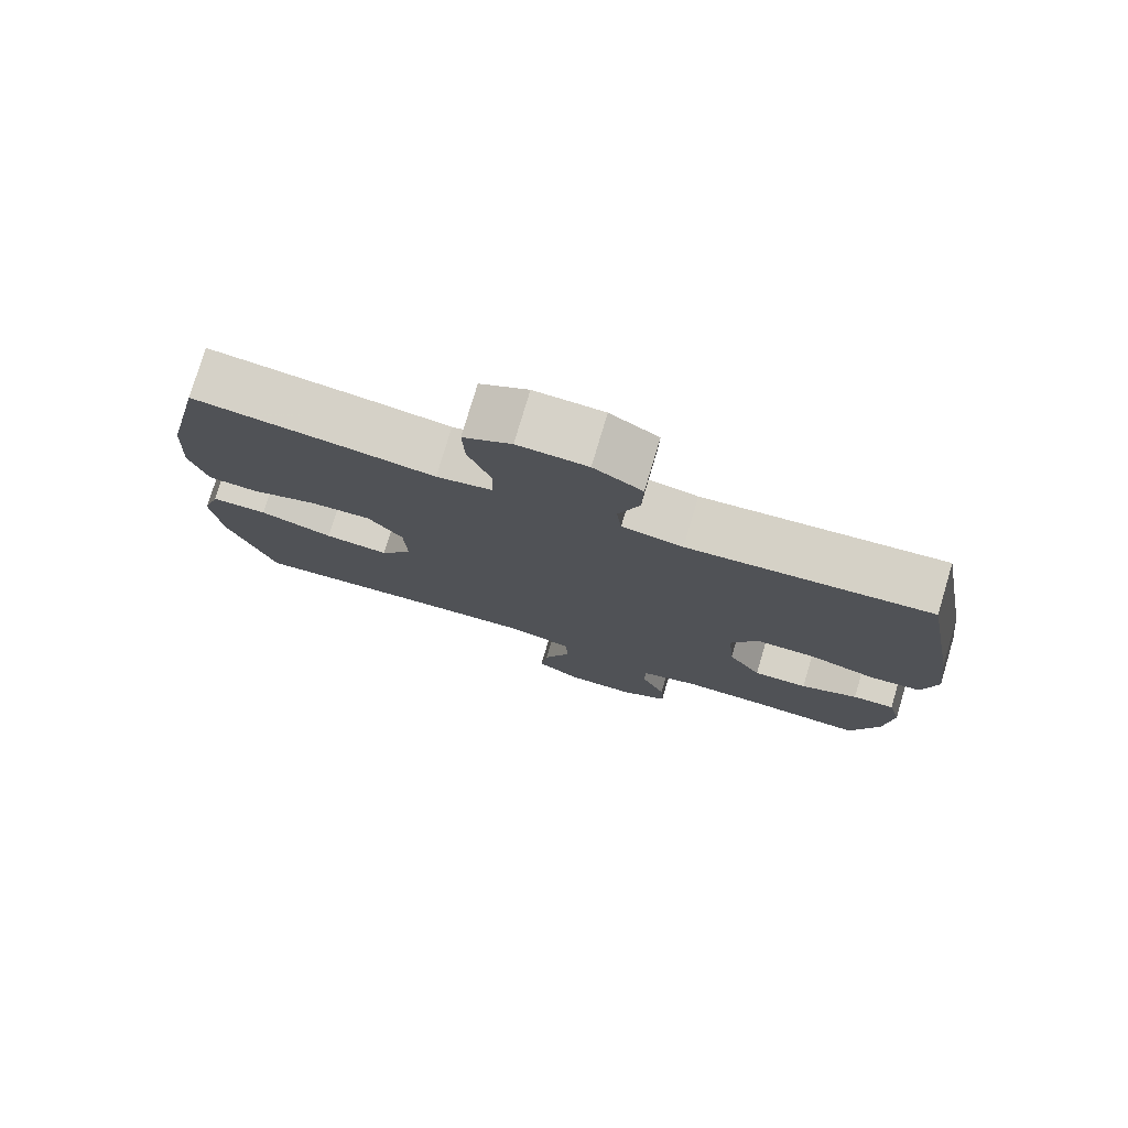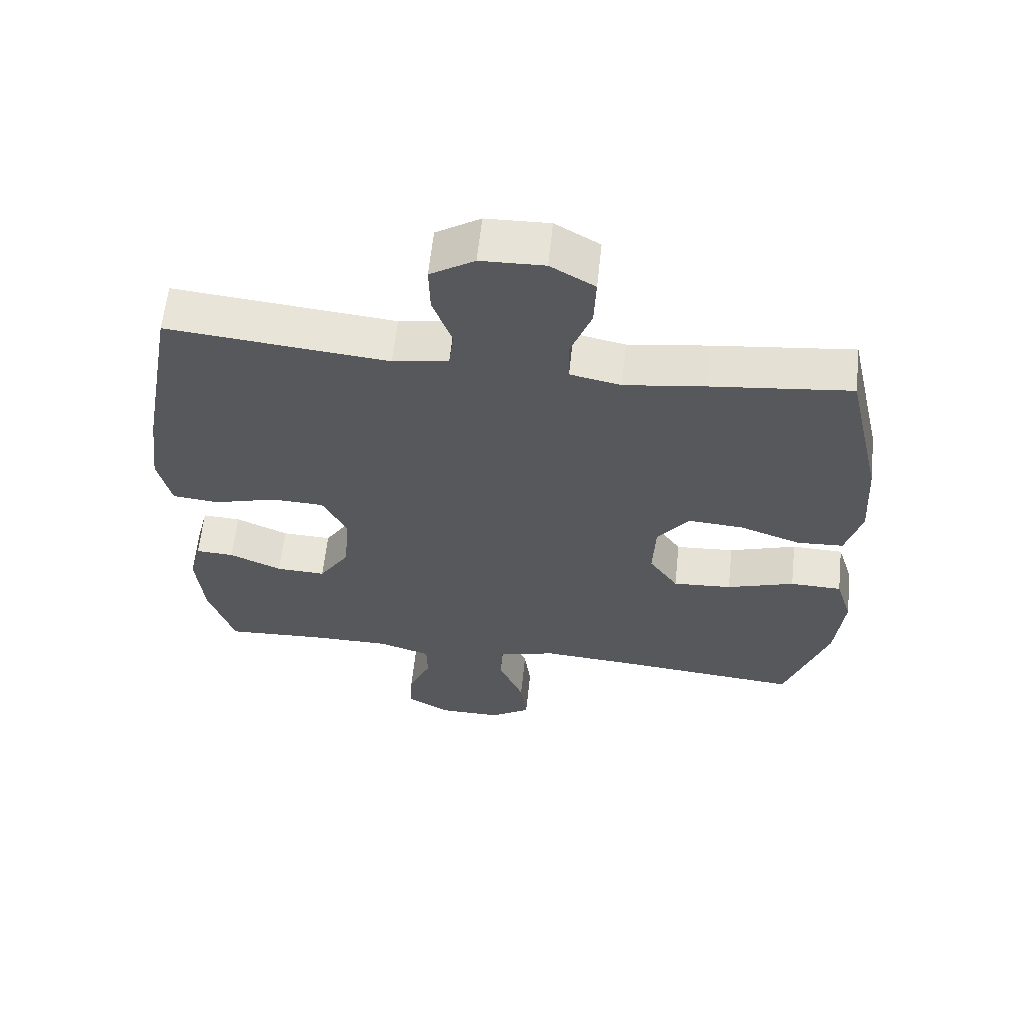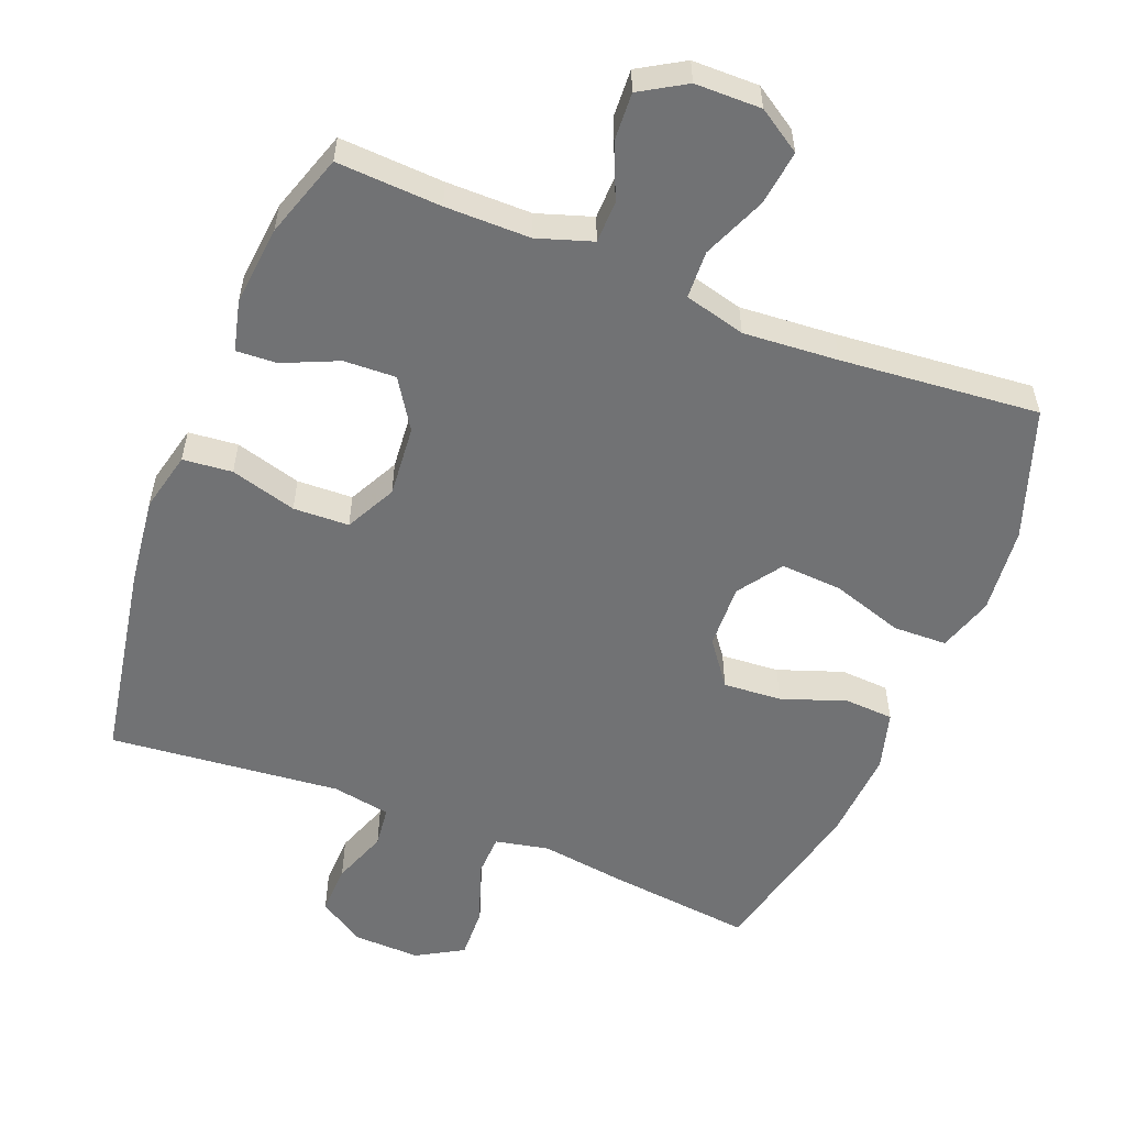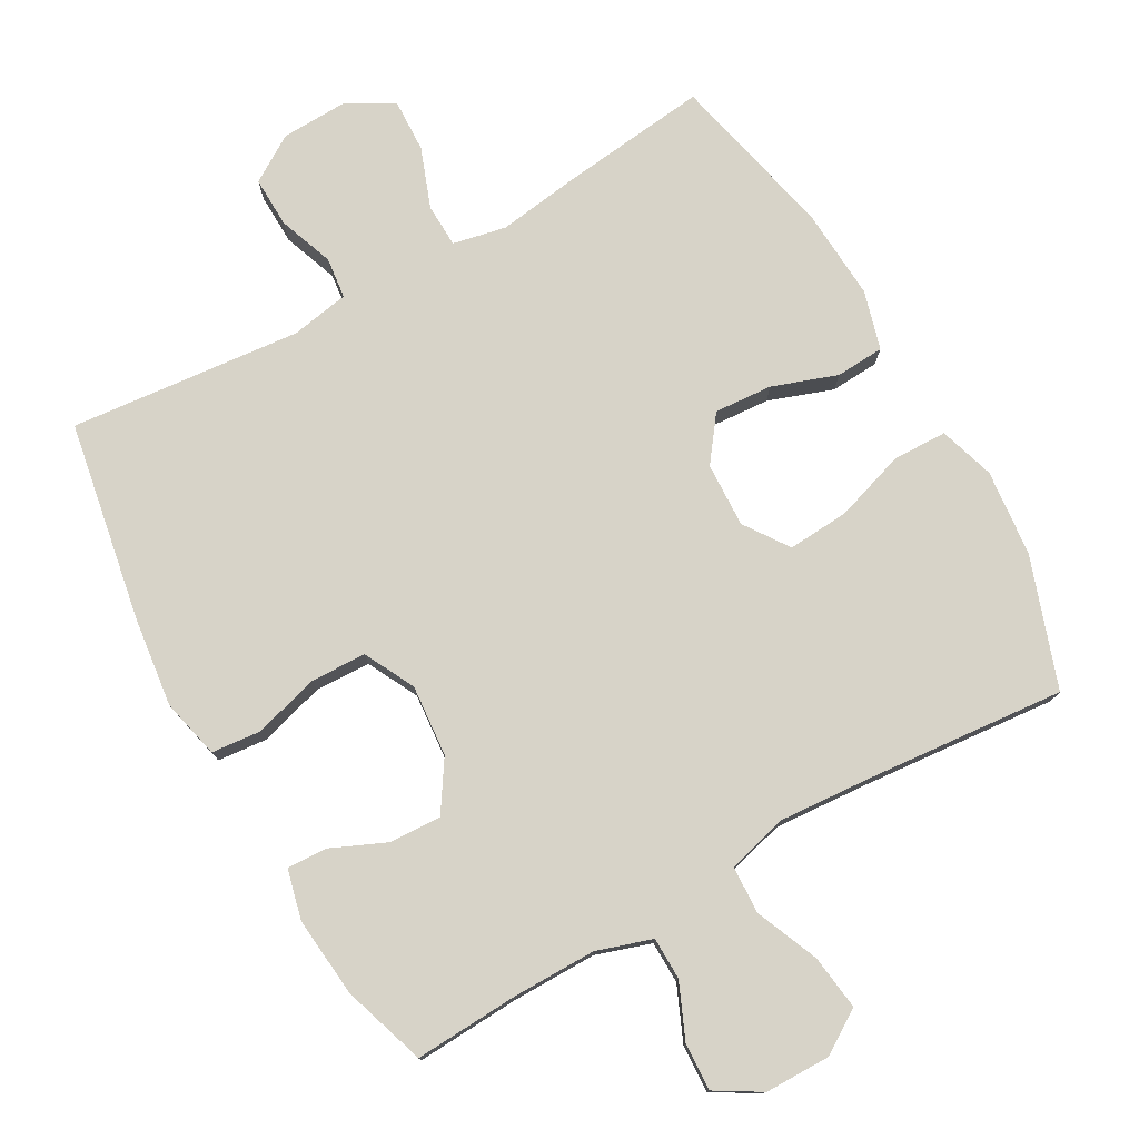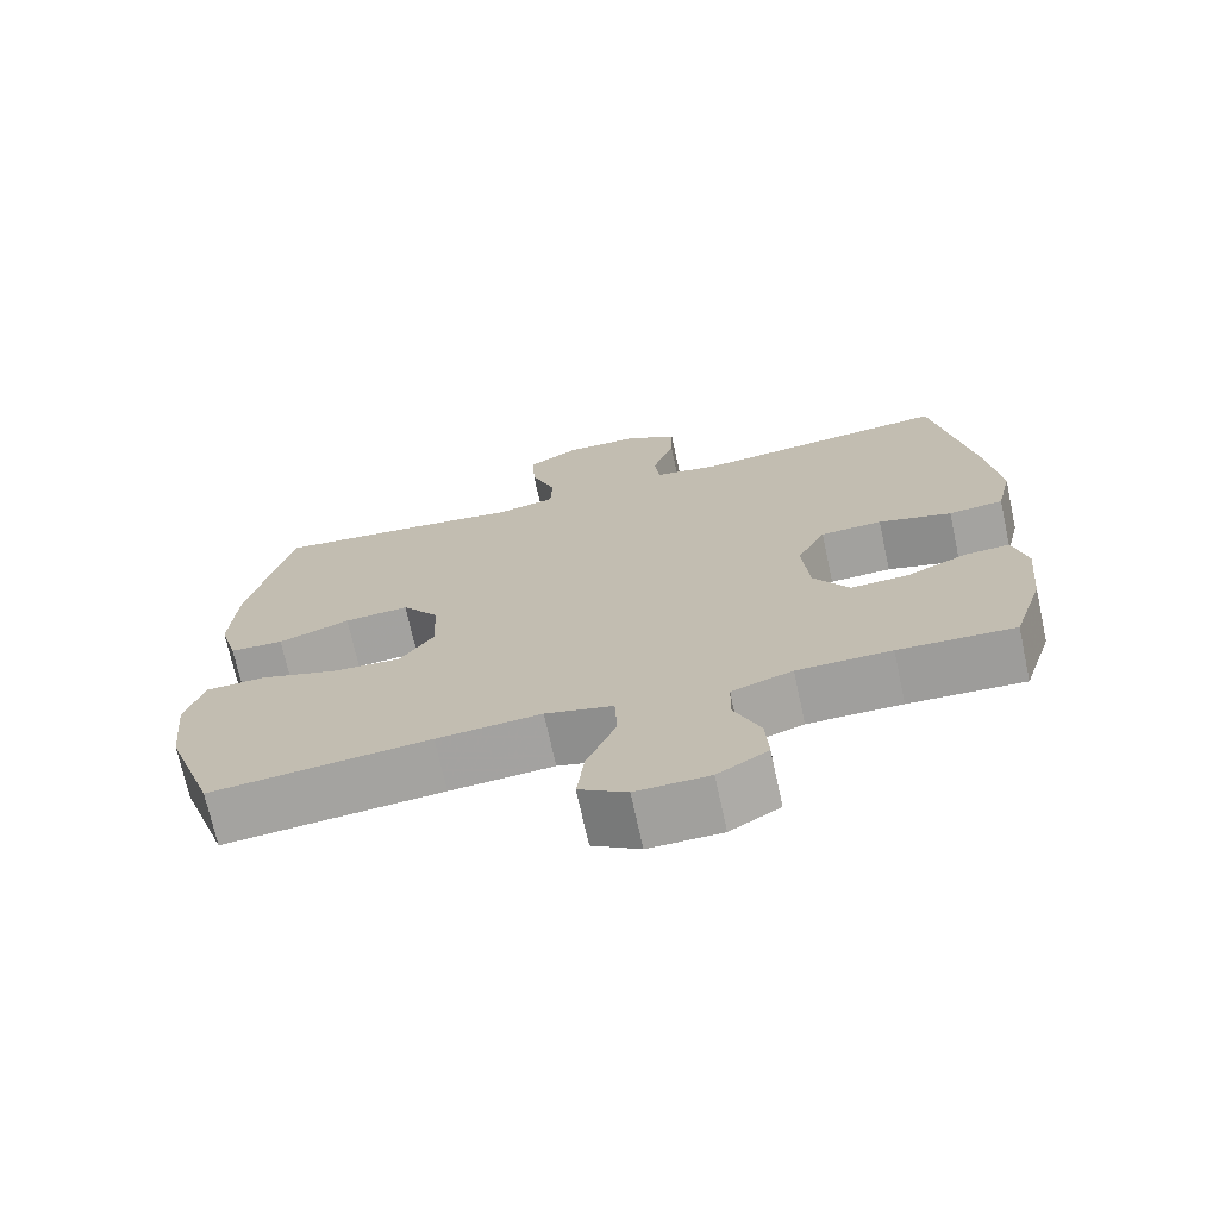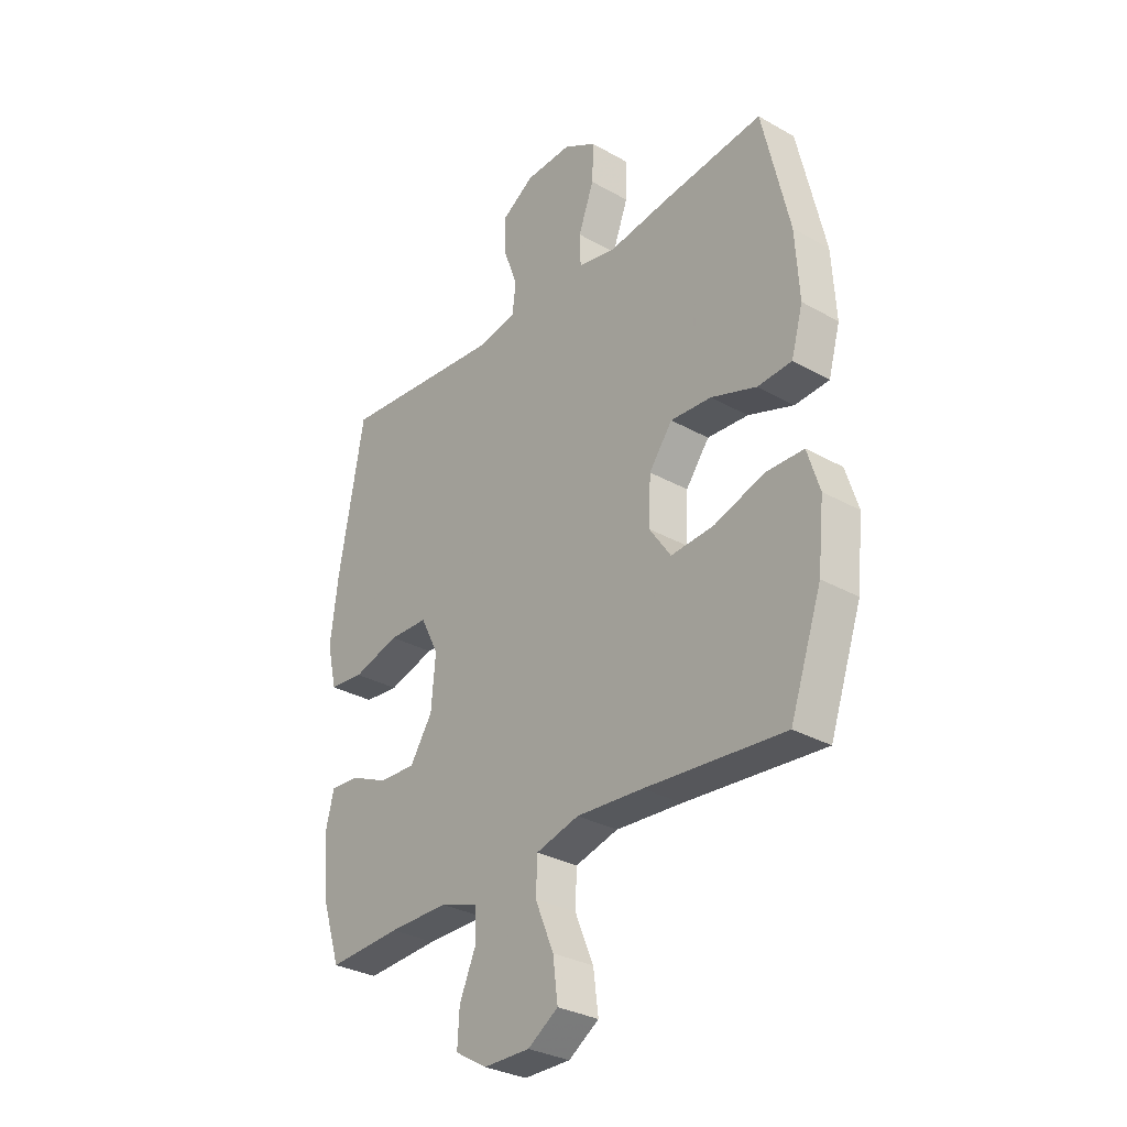
<metadata>
{"format":"obj","ext":"obj","renderer":"f3d","projection":"perspective","resolution":1024,"background":"white","views":[{"elev":77.7,"azim":16.6,"up":"+Z"},{"elev":61.1,"azim":-173.9,"up":"+Z"},{"elev":-55.4,"azim":158.3,"up":"+Y"},{"elev":77.1,"azim":150.5,"up":"+Y"},{"elev":-71.4,"azim":12.3,"up":"+Z"},{"elev":-31.1,"azim":-128.9,"up":"+Z"}]}
</metadata>
<code>
v -0.5 0.07 0.5
v -0.289 0.07 0.476
v -0.168 0.07 0.459
v -0.091 0.07 0.475
v -0.089 0.07 0.538
v -0.121 0.07 0.624
v -0.124 0.07 0.7
v -0.057 0.07 0.739
v 0.039 0.07 0.736
v 0.106 0.07 0.694
v 0.104 0.07 0.621
v 0.075 0.07 0.541
v 0.082 0.07 0.482
v 0.166 0.07 0.467
v 0.5 0.07 0.5
v 0.552 0.07 0.211
v 0.568 0.07 0.083
v 0.548 0.07 -0.003
v 0.477 0.07 -0.01
v 0.382 0.07 0.017
v 0.302 0.07 0.014
v 0.265 0.07 -0.059
v 0.274 0.07 -0.162
v 0.32 0.07 -0.233
v 0.395 0.07 -0.23
v 0.474 0.07 -0.195
v 0.532 0.07 -0.192
v 0.55 0.07 -0.264
v 0.539 0.07 -0.38
v 0.5 0.07 -0.5
v 0.35 0.07 -0.492
v 0.228 0.07 -0.492
v 0.149 0.07 -0.518
v 0.148 0.07 -0.579
v 0.182 0.07 -0.657
v 0.186 0.07 -0.726
v 0.121 0.07 -0.765
v 0.026 0.07 -0.766
v -0.036 0.07 -0.726
v -0.026 0.07 -0.647
v 0.012 0.07 -0.556
v 0.009 0.07 -0.487
v -0.079 0.07 -0.464
v -0.215 0.07 -0.474
v -0.5 0.07 -0.5
v -0.565 0.07 -0.313
v -0.578 0.07 -0.188
v -0.553 0.07 -0.108
v -0.475 0.07 -0.106
v -0.373 0.07 -0.139
v -0.284 0.07 -0.145
v -0.24 0.07 -0.081
v -0.244 0.07 0.012
v -0.292 0.07 0.076
v -0.376 0.07 0.07
v -0.469 0.07 0.037
v -0.539 0.07 0.041
v -0.563 0.07 0.126
v -0.555 0.07 0.258
v -0.5 0 0.5
v -0.289 0 0.476
v -0.168 0 0.459
v -0.091 0 0.475
v -0.089 0 0.538
v -0.121 0 0.624
v -0.124 0 0.7
v -0.057 0 0.739
v 0.039 0 0.736
v 0.106 0 0.694
v 0.104 0 0.621
v 0.075 0 0.541
v 0.082 0 0.482
v 0.166 0 0.467
v 0.5 0 0.5
v 0.552 0 0.211
v 0.568 0 0.083
v 0.548 0 -0.003
v 0.477 0 -0.01
v 0.382 0 0.017
v 0.302 0 0.014
v 0.265 0 -0.059
v 0.274 0 -0.162
v 0.32 0 -0.233
v 0.395 0 -0.23
v 0.474 0 -0.195
v 0.532 0 -0.192
v 0.55 0 -0.264
v 0.539 0 -0.38
v 0.5 0 -0.5
v 0.35 0 -0.492
v 0.228 0 -0.492
v 0.149 0 -0.518
v 0.148 0 -0.579
v 0.182 0 -0.657
v 0.186 0 -0.726
v 0.121 0 -0.765
v 0.026 0 -0.766
v -0.036 0 -0.726
v -0.026 0 -0.647
v 0.012 0 -0.556
v 0.009 0 -0.487
v -0.079 0 -0.464
v -0.215 0 -0.474
v -0.5 0 -0.5
v -0.565 0 -0.313
v -0.578 0 -0.188
v -0.553 0 -0.108
v -0.475 0 -0.106
v -0.373 0 -0.139
v -0.284 0 -0.145
v -0.24 0 -0.081
v -0.244 0 0.012
v -0.292 0 0.076
v -0.376 0 0.07
v -0.469 0 0.037
v -0.539 0 0.041
v -0.563 0 0.126
v -0.555 0 0.258
f 1 2 3
f 59 1 3
f 58 59 3
f 57 58 3
f 56 57 3
f 55 56 3
f 54 55 3 4
f 53 54 4
f 52 53 4
f 48 49 50
f 47 48 50
f 46 47 50
f 45 46 50
f 44 45 50
f 43 44 50 51
f 42 43 51 52
f 39 40 41
f 38 39 41
f 37 38 41
f 36 37 41
f 35 36 41
f 34 35 41
f 33 34 41 42
f 42 52 4
f 33 42 4
f 32 33 4
f 29 30 31
f 28 29 31
f 27 28 31
f 26 27 31
f 25 26 31
f 24 25 31 32
f 18 19 20
f 17 18 20
f 16 17 20
f 15 16 20
f 14 15 20
f 13 14 20 21
f 10 11 12
f 9 10 12
f 8 9 12
f 7 8 12
f 6 7 12
f 5 6 12
f 5 12 13
f 13 21 22
f 5 13 22
f 4 5 22
f 23 24 32
f 4 22 23 32
f 62 61 60
f 62 60 118
f 62 118 117
f 62 117 116
f 62 116 115
f 62 115 114
f 63 62 114 113
f 63 113 112
f 63 112 111
f 109 108 107
f 109 107 106
f 109 106 105
f 109 105 104
f 109 104 103
f 110 109 103 102
f 111 110 102 101
f 100 99 98
f 100 98 97
f 100 97 96
f 100 96 95
f 100 95 94
f 100 94 93
f 101 100 93 92
f 63 111 101
f 63 101 92
f 63 92 91
f 90 89 88
f 90 88 87
f 90 87 86
f 90 86 85
f 90 85 84
f 91 90 84 83
f 79 78 77
f 79 77 76
f 79 76 75
f 79 75 74
f 79 74 73
f 80 79 73 72
f 71 70 69
f 71 69 68
f 71 68 67
f 71 67 66
f 71 66 65
f 71 65 64
f 72 71 64
f 81 80 72
f 81 72 64
f 81 64 63
f 91 83 82
f 91 82 81 63
f 1 60 61 2
f 2 61 62 3
f 3 62 63 4
f 4 63 64 5
f 5 64 65 6
f 6 65 66 7
f 7 66 67 8
f 8 67 68 9
f 9 68 69 10
f 10 69 70 11
f 11 70 71 12
f 12 71 72 13
f 13 72 73 14
f 14 73 74 15
f 15 74 75 16
f 16 75 76 17
f 17 76 77 18
f 18 77 78 19
f 19 78 79 20
f 20 79 80 21
f 21 80 81 22
f 22 81 82 23
f 23 82 83 24
f 24 83 84 25
f 25 84 85 26
f 26 85 86 27
f 27 86 87 28
f 28 87 88 29
f 29 88 89 30
f 30 89 90 31
f 31 90 91 32
f 32 91 92 33
f 33 92 93 34
f 34 93 94 35
f 35 94 95 36
f 36 95 96 37
f 37 96 97 38
f 38 97 98 39
f 39 98 99 40
f 40 99 100 41
f 41 100 101 42
f 42 101 102 43
f 43 102 103 44
f 44 103 104 45
f 45 104 105 46
f 46 105 106 47
f 47 106 107 48
f 48 107 108 49
f 49 108 109 50
f 50 109 110 51
f 51 110 111 52
f 52 111 112 53
f 53 112 113 54
f 54 113 114 55
f 55 114 115 56
f 56 115 116 57
f 57 116 117 58
f 58 117 118 59
f 59 118 60 1

</code>
